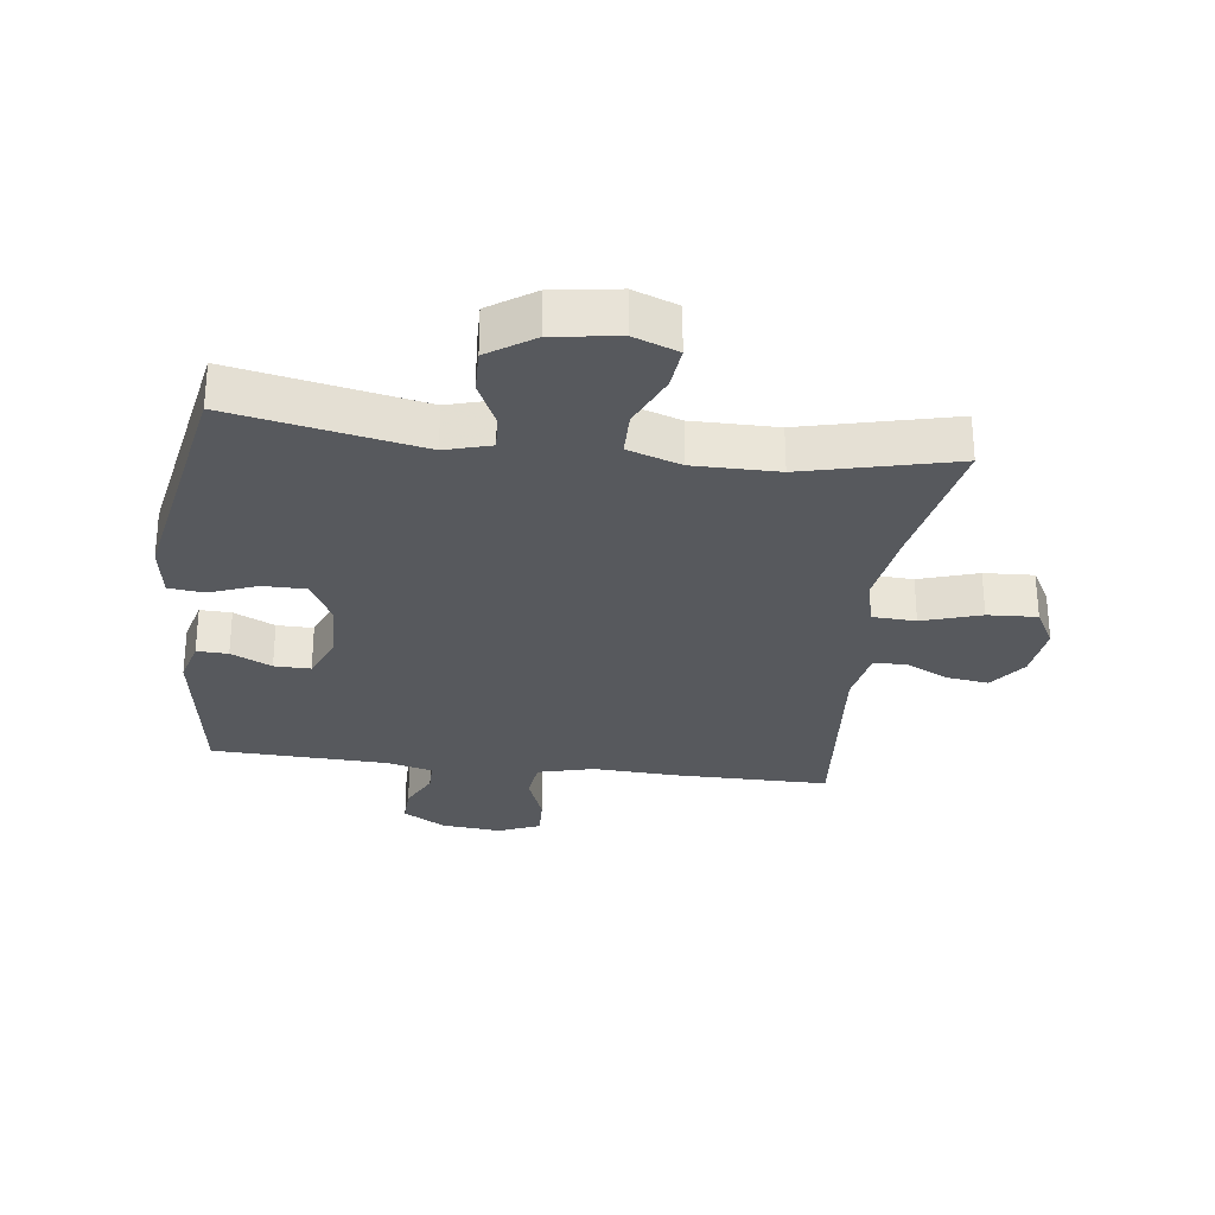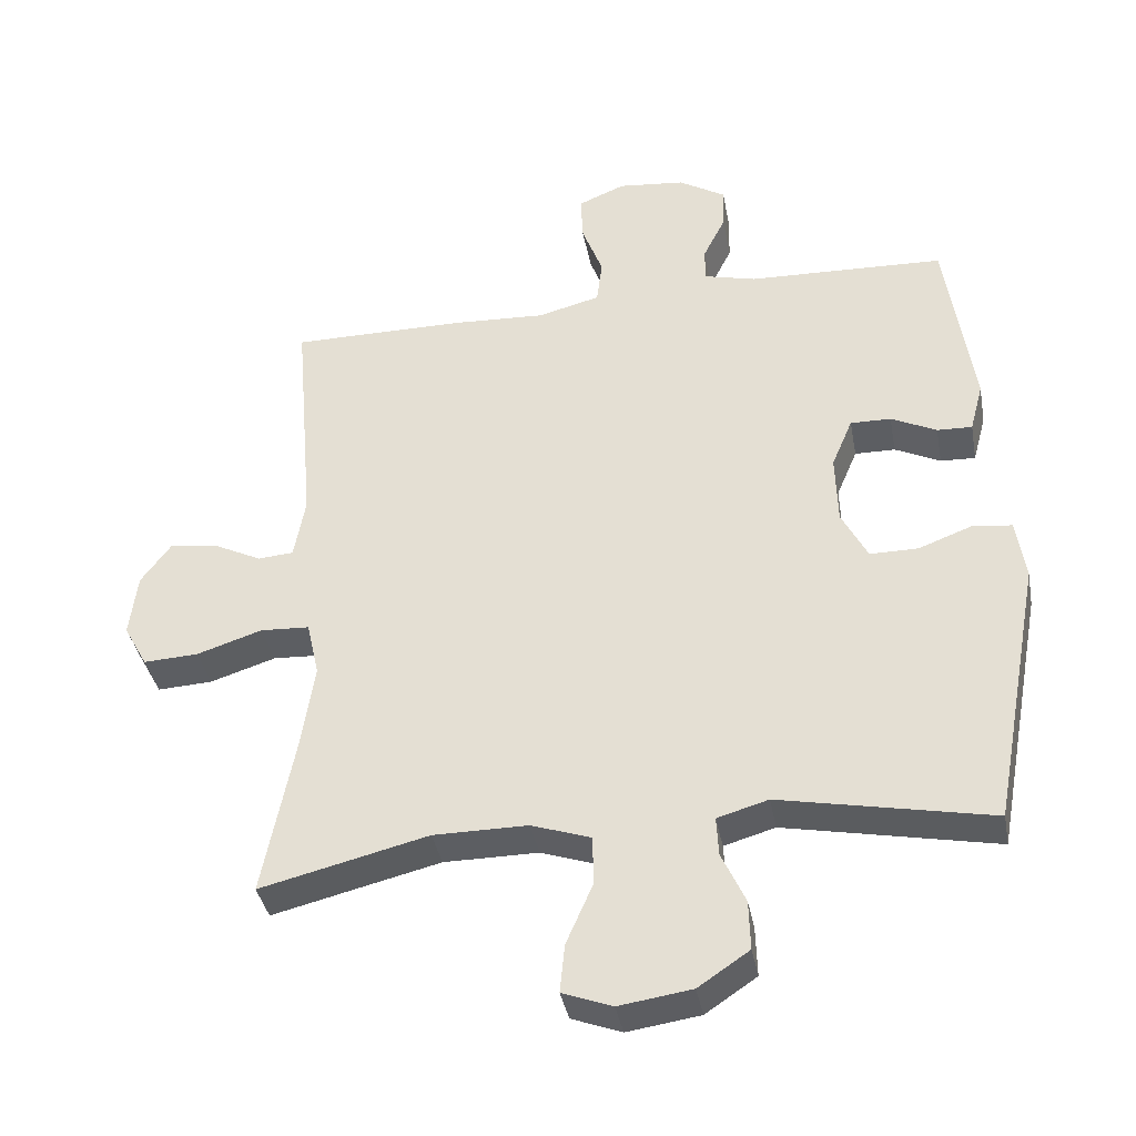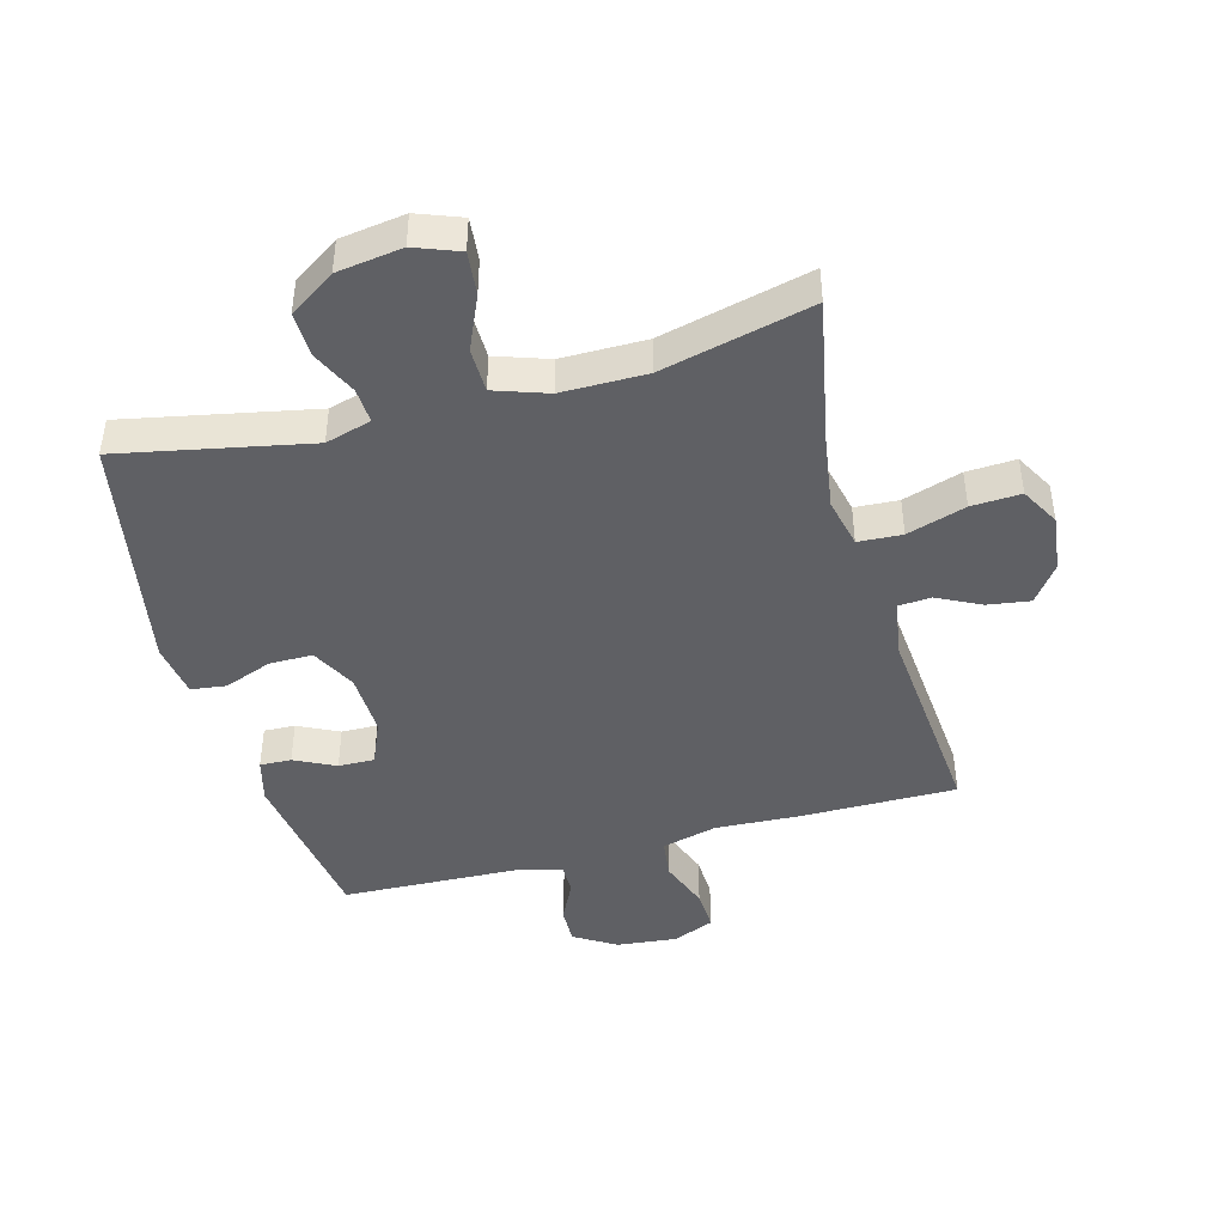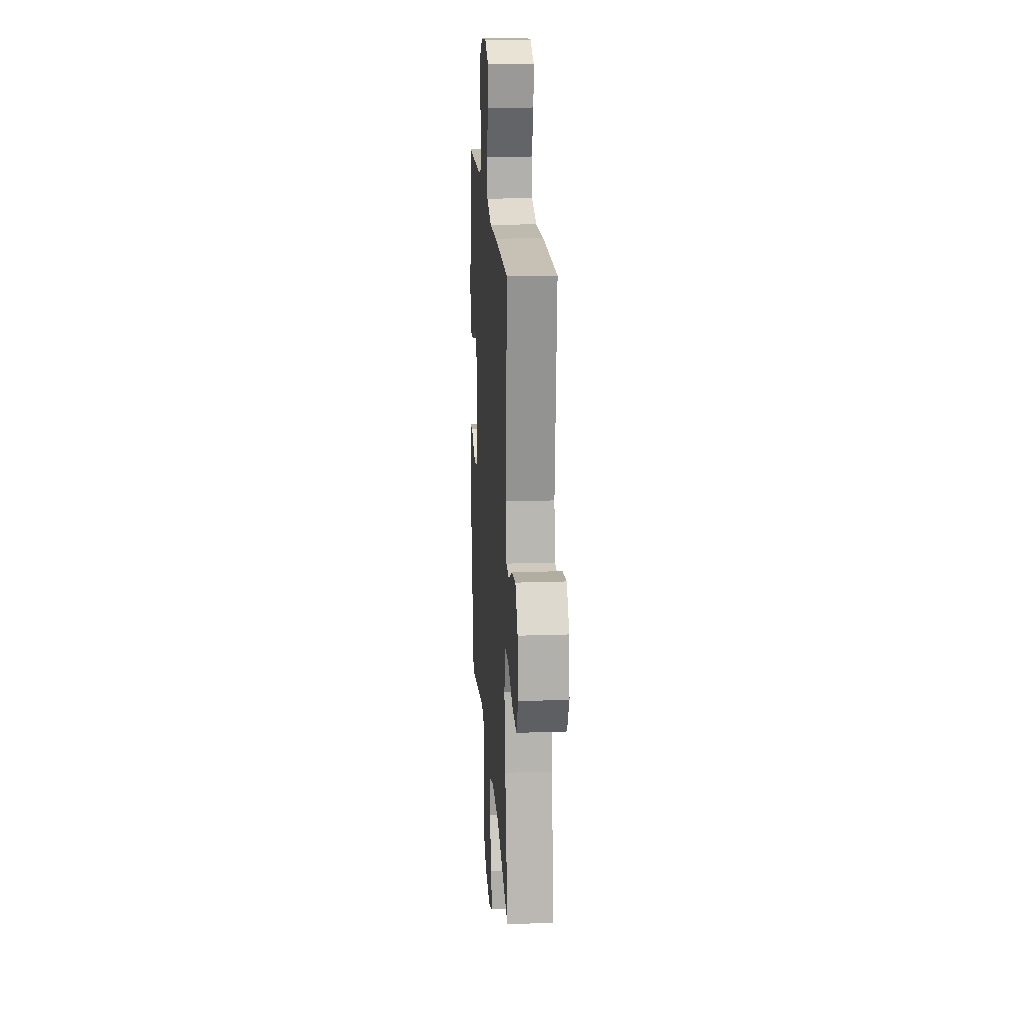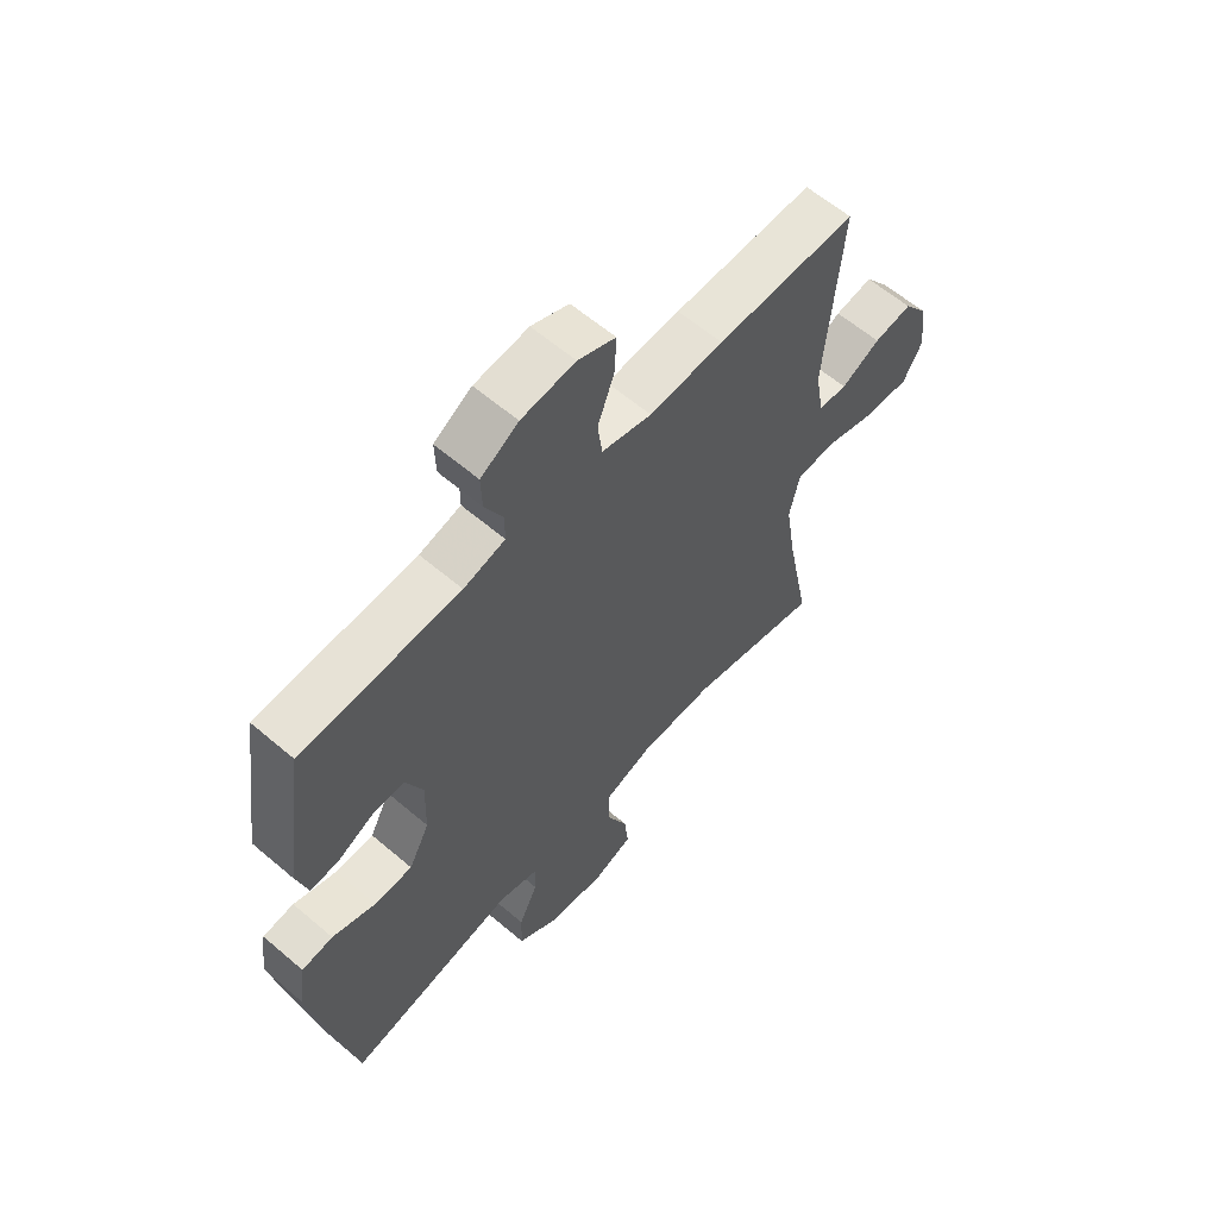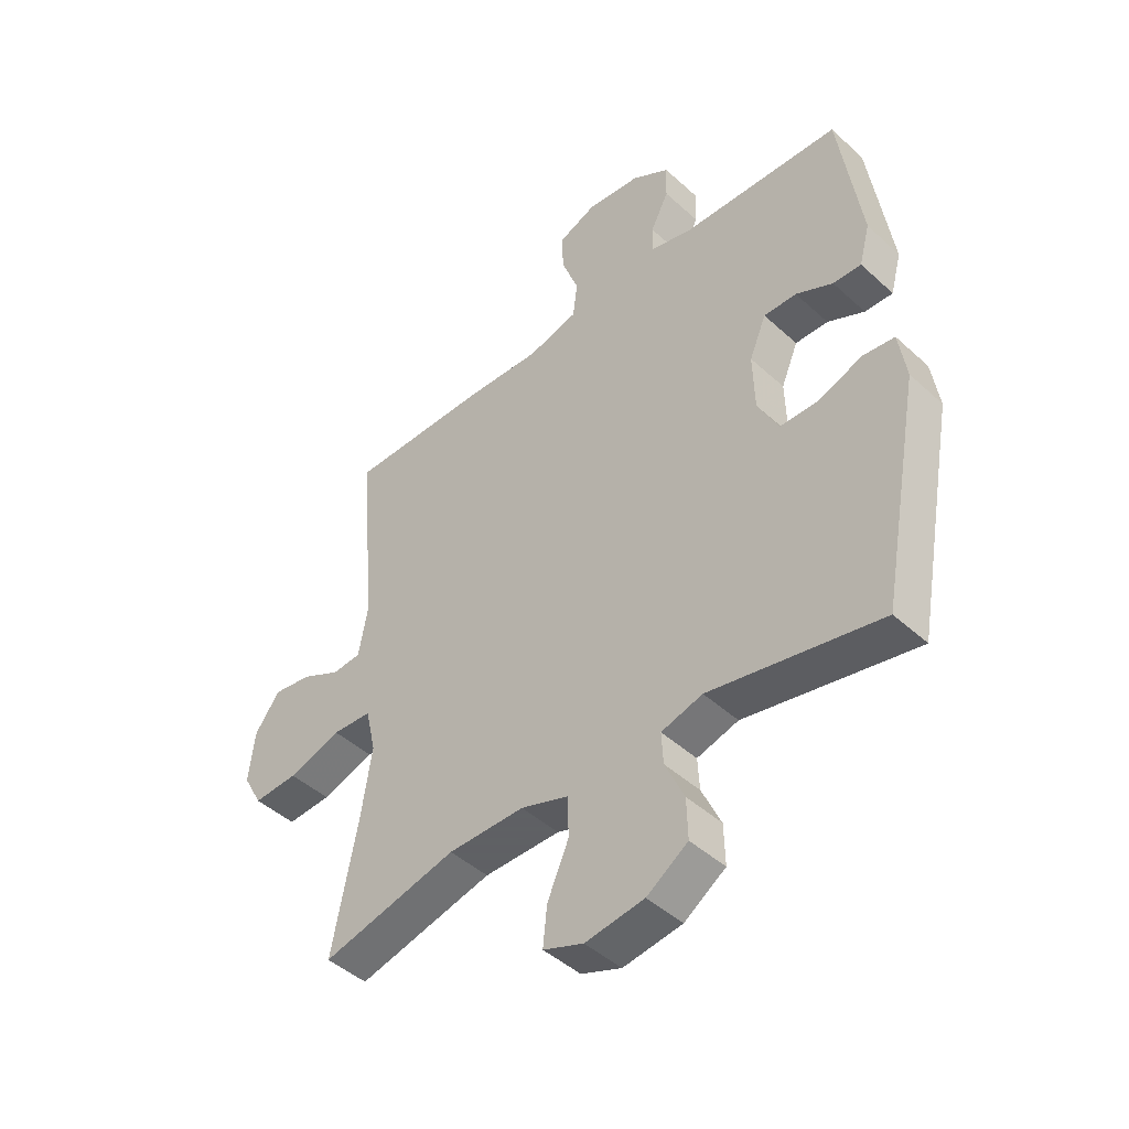
<metadata>
{"format":"obj","ext":"obj","renderer":"f3d","projection":"perspective","resolution":1024,"background":"white","views":[{"elev":-29.0,"azim":172.9,"up":"+Y"},{"elev":-38.0,"azim":10.5,"up":"+Z"},{"elev":-44.1,"azim":-164.7,"up":"+Y"},{"elev":18.7,"azim":-93.8,"up":"+Z"},{"elev":61.1,"azim":131.0,"up":"+Z"},{"elev":-45.3,"azim":43.6,"up":"+Z"}]}
</metadata>
<code>
v -0.5 0.07 -0.5
v -0.455 0.07 -0.27
v -0.436 0.07 -0.147
v -0.454 0.07 -0.067
v -0.524 0.07 -0.063
v -0.618 0.07 -0.093
v -0.697 0.07 -0.097
v -0.731 0.07 -0.035
v -0.72 0.07 0.056
v -0.676 0.07 0.116
v -0.608 0.07 0.106
v -0.538 0.07 0.071
v -0.487 0.07 0.075
v -0.471 0.07 0.164
v -0.5 0.07 0.5
v -0.249 0.07 0.499
v -0.116 0.07 0.492
v -0.027 0.07 0.515
v -0.019 0.07 0.579
v -0.049 0.07 0.66
v -0.052 0.07 0.727
v 0.015 0.07 0.755
v 0.111 0.07 0.745
v 0.178 0.07 0.704
v 0.176 0.07 0.643
v 0.144 0.07 0.579
v 0.144 0.07 0.53
v 0.218 0.07 0.511
v 0.5 0.07 0.5
v 0.539 0.07 0.232
v 0.52 0.07 0.161
v 0.47 0.07 0.163
v 0.405 0.07 0.195
v 0.347 0.07 0.196
v 0.317 0.07 0.125
v 0.32 0.07 0.023
v 0.357 0.07 -0.049
v 0.426 0.07 -0.049
v 0.503 0.07 -0.02
v 0.559 0.07 -0.027
v 0.572 0.07 -0.114
v 0.5 0.07 -0.5
v 0.198 0.07 -0.439
v 0.125 0.07 -0.46
v 0.128 0.07 -0.516
v 0.162 0.07 -0.59
v 0.164 0.07 -0.661
v 0.091 0.07 -0.71
v -0.013 0.07 -0.725
v -0.084 0.07 -0.698
v -0.077 0.07 -0.629
v -0.039 0.07 -0.542
v -0.04 0.07 -0.471
v -0.125 0.07 -0.442
v -0.26 0.07 -0.442
v -0.5 0 -0.5
v -0.455 0 -0.27
v -0.436 0 -0.147
v -0.454 0 -0.067
v -0.524 0 -0.063
v -0.618 0 -0.093
v -0.697 0 -0.097
v -0.731 0 -0.035
v -0.72 0 0.056
v -0.676 0 0.116
v -0.608 0 0.106
v -0.538 0 0.071
v -0.487 0 0.075
v -0.471 0 0.164
v -0.5 0 0.5
v -0.249 0 0.499
v -0.116 0 0.492
v -0.027 0 0.515
v -0.019 0 0.579
v -0.049 0 0.66
v -0.052 0 0.727
v 0.015 0 0.755
v 0.111 0 0.745
v 0.178 0 0.704
v 0.176 0 0.643
v 0.144 0 0.579
v 0.144 0 0.53
v 0.218 0 0.511
v 0.5 0 0.5
v 0.539 0 0.232
v 0.52 0 0.161
v 0.47 0 0.163
v 0.405 0 0.195
v 0.347 0 0.196
v 0.317 0 0.125
v 0.32 0 0.023
v 0.357 0 -0.049
v 0.426 0 -0.049
v 0.503 0 -0.02
v 0.559 0 -0.027
v 0.572 0 -0.114
v 0.5 0 -0.5
v 0.198 0 -0.439
v 0.125 0 -0.46
v 0.128 0 -0.516
v 0.162 0 -0.59
v 0.164 0 -0.661
v 0.091 0 -0.71
v -0.013 0 -0.725
v -0.084 0 -0.698
v -0.077 0 -0.629
v -0.039 0 -0.542
v -0.04 0 -0.471
v -0.125 0 -0.442
v -0.26 0 -0.442
f 50 51 52
f 49 50 52
f 48 49 52
f 47 48 52
f 46 47 52
f 45 46 52
f 44 45 52 53
f 43 44 53 54
f 41 42 43
f 40 41 43
f 39 40 43
f 38 39 43
f 43 54 55
f 38 43 55
f 37 38 55
f 31 32 33
f 30 31 33
f 29 30 33
f 28 29 33
f 27 28 33 34
f 24 25 26
f 23 24 26
f 22 23 26
f 21 22 26
f 20 21 26
f 19 20 26
f 18 19 26 27
f 27 34 35
f 18 27 35
f 17 18 35
f 17 35 36
f 16 17 36
f 15 16 36
f 14 15 36
f 10 11 12
f 9 10 12
f 8 9 12
f 7 8 12
f 6 7 12
f 5 6 12
f 4 5 12 13
f 55 1 2
f 37 55 2
f 36 37 2
f 4 13 14 36
f 3 4 36
f 2 3 36
f 107 106 105
f 107 105 104
f 107 104 103
f 107 103 102
f 107 102 101
f 107 101 100
f 108 107 100 99
f 109 108 99 98
f 98 97 96
f 98 96 95
f 98 95 94
f 98 94 93
f 110 109 98
f 110 98 93
f 110 93 92
f 88 87 86
f 88 86 85
f 88 85 84
f 88 84 83
f 89 88 83 82
f 81 80 79
f 81 79 78
f 81 78 77
f 81 77 76
f 81 76 75
f 81 75 74
f 82 81 74 73
f 90 89 82
f 90 82 73
f 90 73 72
f 91 90 72
f 91 72 71
f 91 71 70
f 91 70 69
f 67 66 65
f 67 65 64
f 67 64 63
f 67 63 62
f 67 62 61
f 67 61 60
f 68 67 60 59
f 57 56 110
f 57 110 92
f 57 92 91
f 91 69 68 59
f 91 59 58
f 91 58 57
f 1 56 57 2
f 2 57 58 3
f 3 58 59 4
f 4 59 60 5
f 5 60 61 6
f 6 61 62 7
f 7 62 63 8
f 8 63 64 9
f 9 64 65 10
f 10 65 66 11
f 11 66 67 12
f 12 67 68 13
f 13 68 69 14
f 14 69 70 15
f 15 70 71 16
f 16 71 72 17
f 17 72 73 18
f 18 73 74 19
f 19 74 75 20
f 20 75 76 21
f 21 76 77 22
f 22 77 78 23
f 23 78 79 24
f 24 79 80 25
f 25 80 81 26
f 26 81 82 27
f 27 82 83 28
f 28 83 84 29
f 29 84 85 30
f 30 85 86 31
f 31 86 87 32
f 32 87 88 33
f 33 88 89 34
f 34 89 90 35
f 35 90 91 36
f 36 91 92 37
f 37 92 93 38
f 38 93 94 39
f 39 94 95 40
f 40 95 96 41
f 41 96 97 42
f 42 97 98 43
f 43 98 99 44
f 44 99 100 45
f 45 100 101 46
f 46 101 102 47
f 47 102 103 48
f 48 103 104 49
f 49 104 105 50
f 50 105 106 51
f 51 106 107 52
f 52 107 108 53
f 53 108 109 54
f 54 109 110 55
f 55 110 56 1

</code>
